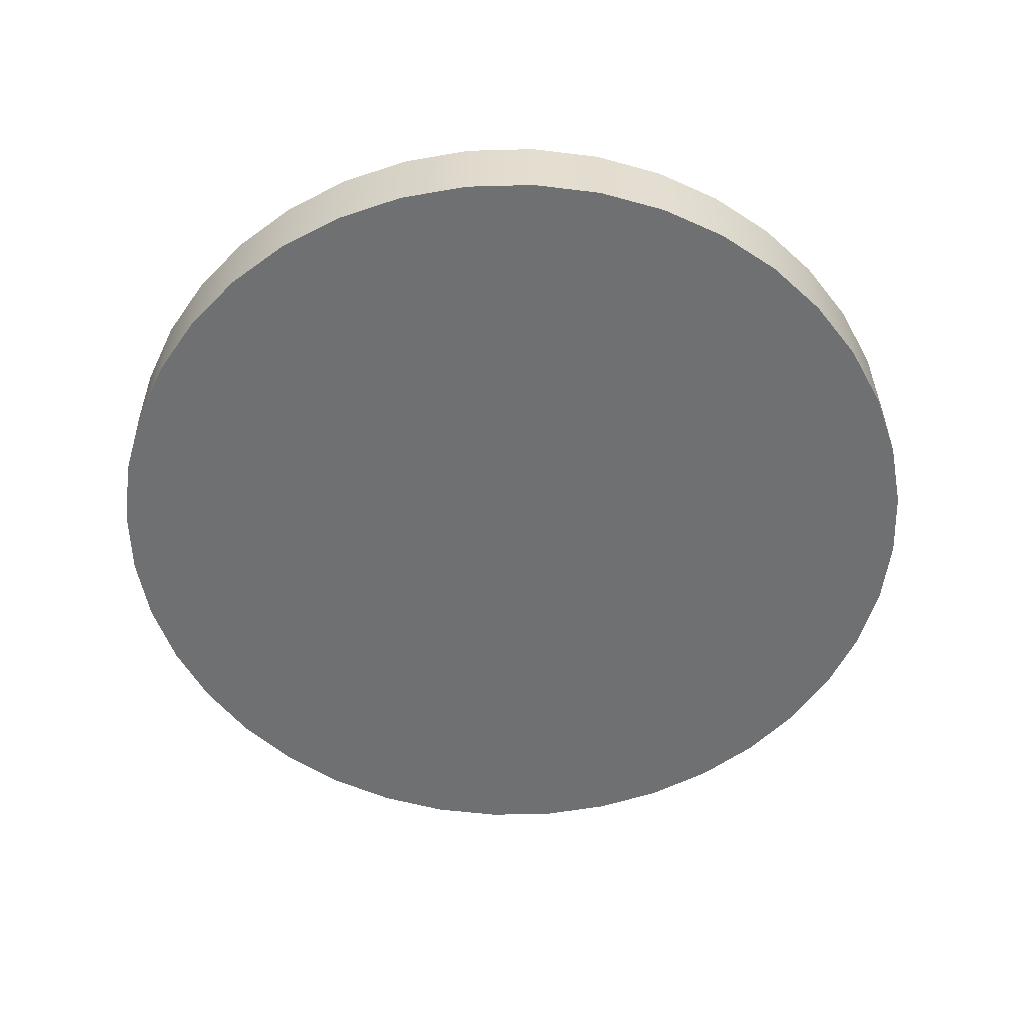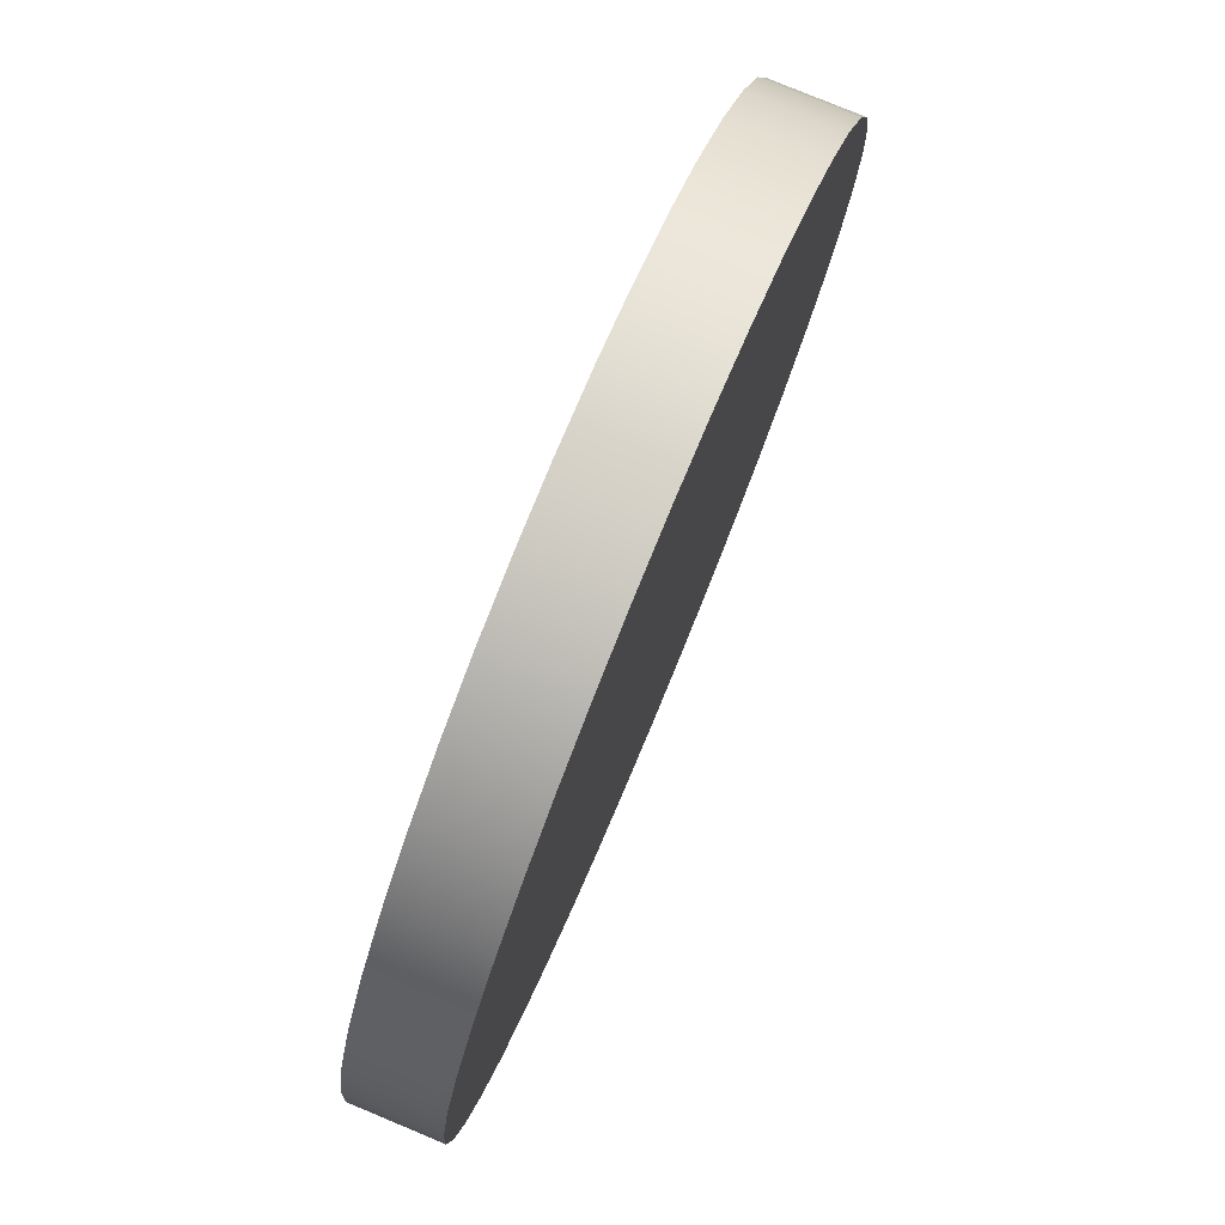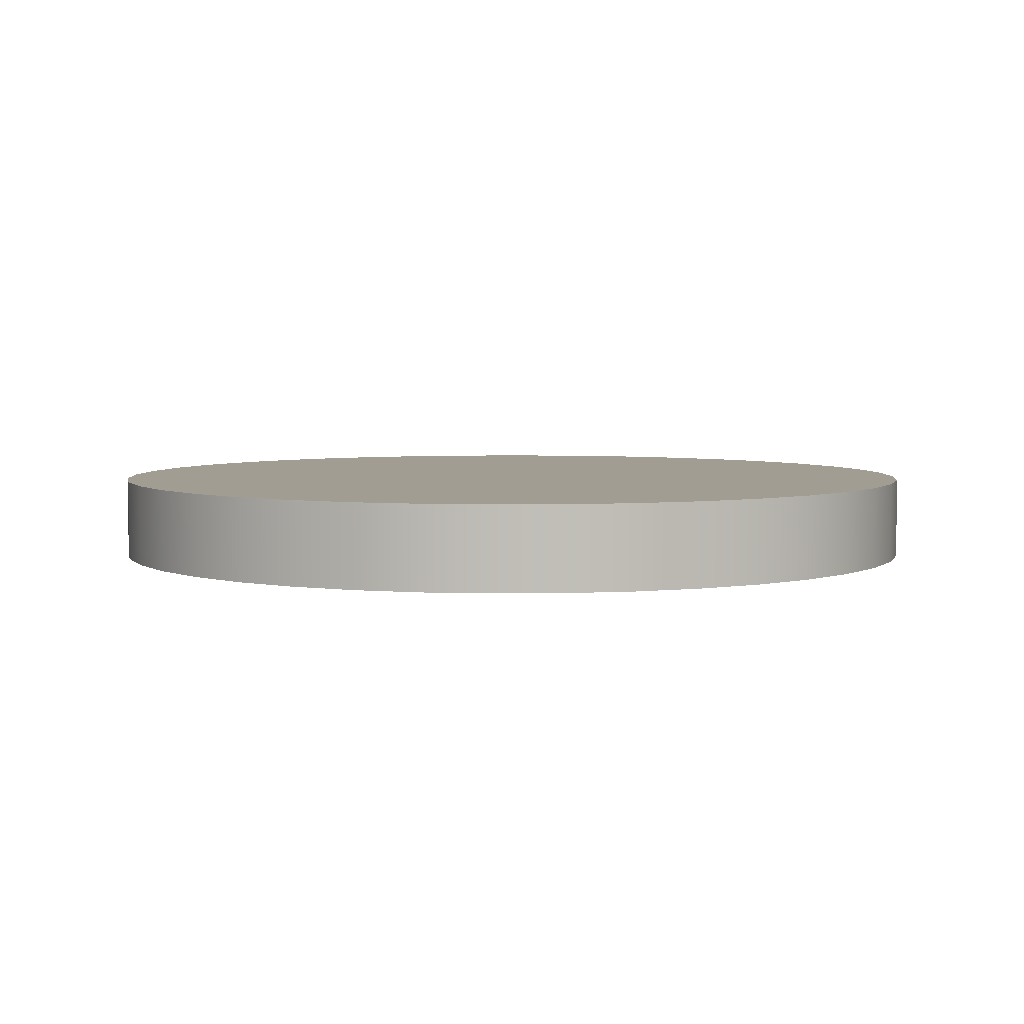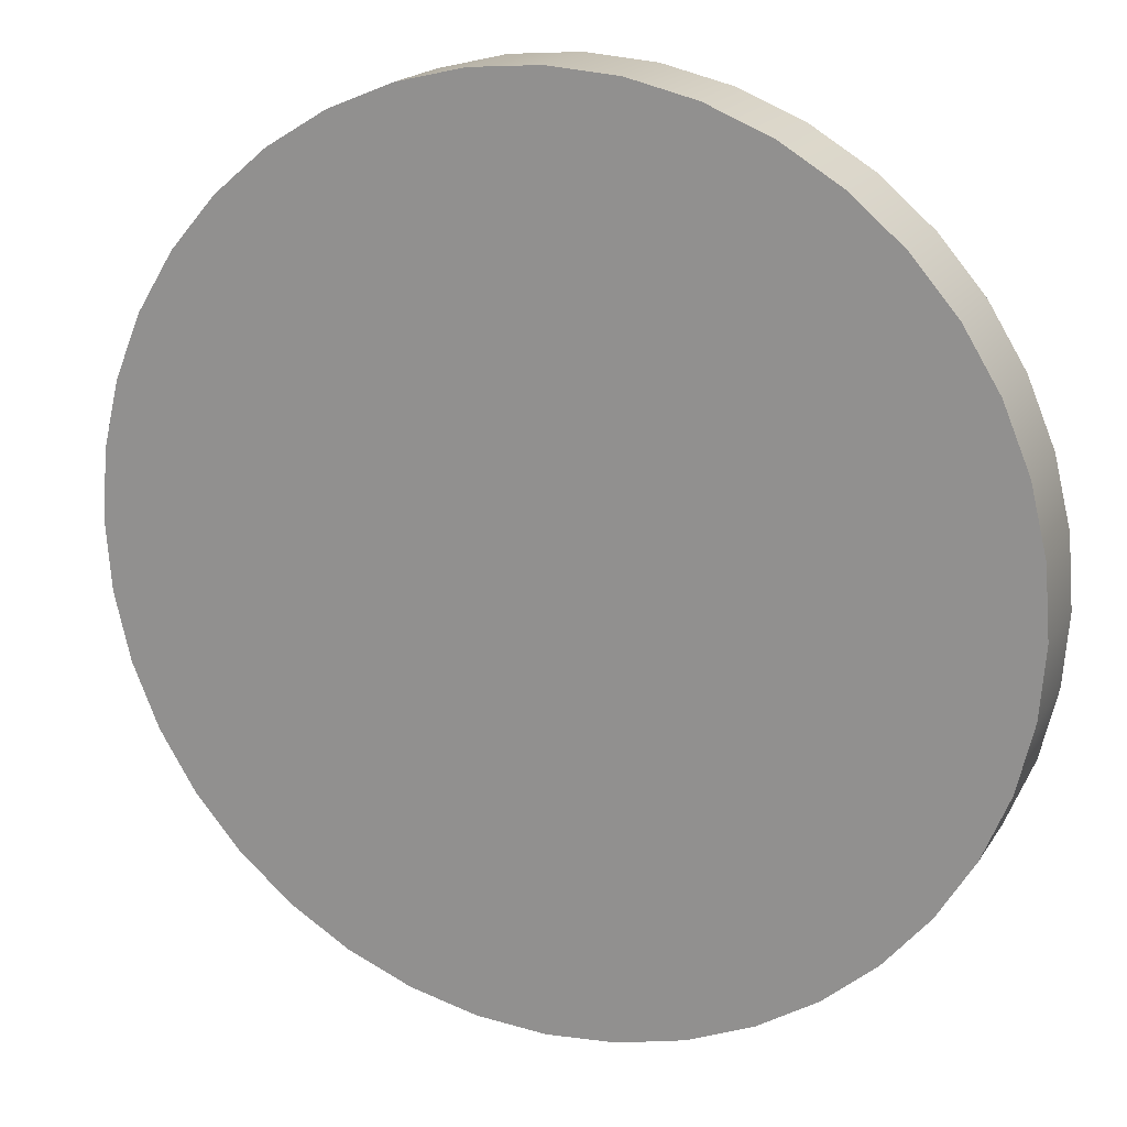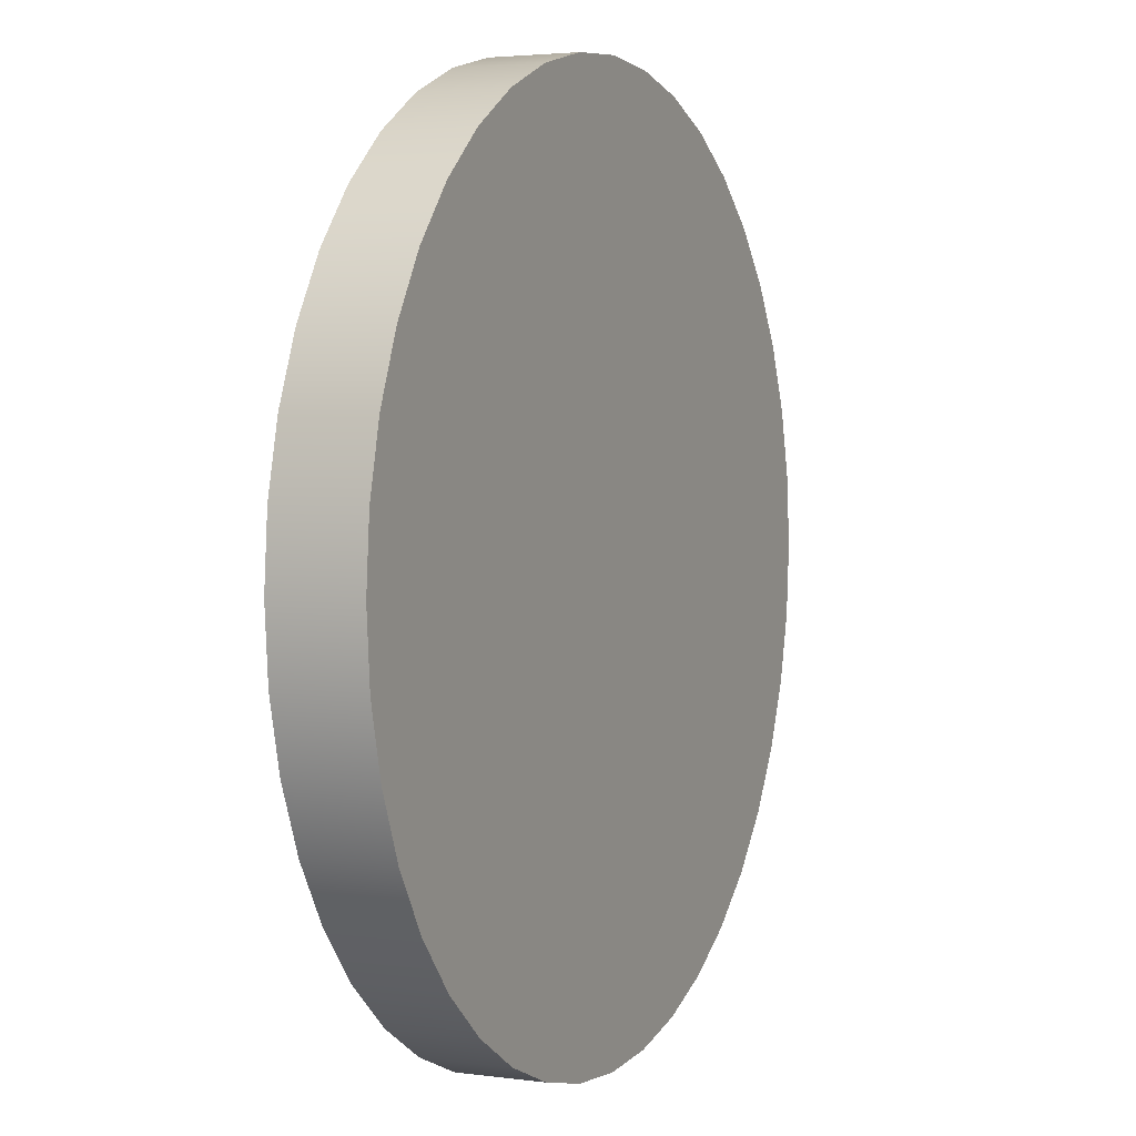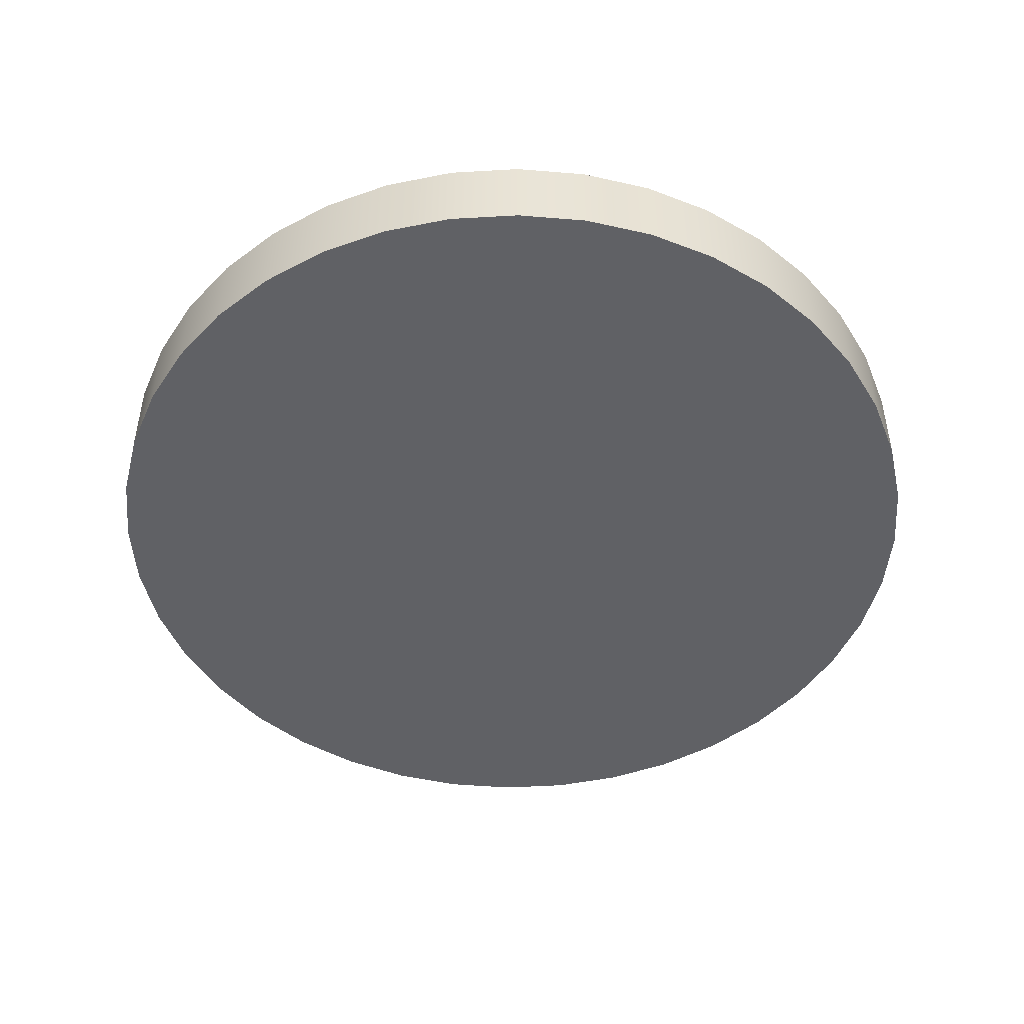
<metadata>
{"format":"obj","ext":"obj","renderer":"f3d","projection":"perspective","resolution":1024,"background":"white","views":[{"elev":-54.9,"azim":-137.9,"up":"+Y"},{"elev":78.7,"azim":112.6,"up":"+Z"},{"elev":4.6,"azim":-6.7,"up":"+Y"},{"elev":18.3,"azim":-157.6,"up":"+Z"},{"elev":3.3,"azim":114.7,"up":"+Z"},{"elev":-48.0,"azim":-0.8,"up":"+Y"}]}
</metadata>
<code>
o Group_79_5/mesh258/mesh258-geometry#mesh258-geometry
v -0.3584 0.5134 -0.1618
v -0.3684 0.501 -0.1626
v -0.3584 0.501 -0.1618
v -0.3684 0.5134 -0.1626
v -0.3584 0.501 -0.2901
v -0.3483 0.5134 -0.1626
v -0.3684 0.5134 -0.2893
v -0.3782 0.501 -0.1649
v -0.3684 0.501 -0.2893
v -0.3483 0.501 -0.2893
v -0.3483 0.501 -0.1626
v -0.3584 0.5134 -0.2901
v -0.3782 0.5134 -0.2869
v -0.3782 0.5134 -0.1649
v -0.3386 0.5134 -0.1649
v -0.3483 0.5134 -0.2893
v -0.3875 0.501 -0.1688
v -0.3782 0.501 -0.2869
v -0.3386 0.501 -0.2869
v -0.3386 0.501 -0.1649
v -0.3875 0.5134 -0.2831
v -0.3875 0.5134 -0.1688
v -0.3293 0.5134 -0.1688
v -0.3386 0.5134 -0.2869
v -0.3961 0.501 -0.174
v -0.3875 0.501 -0.2831
v -0.3293 0.501 -0.2831
v -0.3293 0.501 -0.1688
v -0.3961 0.5134 -0.2778
v -0.3961 0.5134 -0.174
v -0.3207 0.5134 -0.174
v -0.3293 0.5134 -0.2831
v -0.4037 0.501 -0.1806
v -0.3961 0.501 -0.2778
v -0.3207 0.501 -0.2778
v -0.3207 0.501 -0.174
v -0.4037 0.5134 -0.2713
v -0.4037 0.5134 -0.1806
v -0.313 0.5134 -0.1806
v -0.3207 0.5134 -0.2778
v -0.4103 0.5134 -0.1882
v -0.4037 0.501 -0.2713
v -0.313 0.501 -0.2713
v -0.313 0.501 -0.1806
v -0.4103 0.5134 -0.2636
v -0.4103 0.501 -0.1882
v -0.3065 0.501 -0.1882
v -0.313 0.5134 -0.2713
v -0.4103 0.501 -0.2636
v -0.4155 0.5134 -0.1968
v -0.4155 0.5134 -0.2551
v -0.3065 0.501 -0.2636
v -0.3065 0.5134 -0.1882
v -0.4155 0.501 -0.2551
v -0.4155 0.501 -0.1968
v -0.3065 0.5134 -0.2636
v -0.3012 0.501 -0.1968
v -0.3012 0.501 -0.2551
v -0.4194 0.501 -0.2061
v -0.4194 0.5134 -0.2458
v -0.4194 0.501 -0.2458
v -0.3012 0.5134 -0.2551
v -0.3012 0.5134 -0.1968
v -0.4194 0.5134 -0.2061
v -0.2974 0.501 -0.2061
v -0.2974 0.501 -0.2458
v -0.2974 0.5134 -0.2458
v -0.4217 0.5134 -0.2159
v -0.4217 0.5134 -0.236
v -0.4217 0.501 -0.2159
v -0.2974 0.5134 -0.2061
v -0.4217 0.501 -0.236
v -0.295 0.501 -0.2159
v -0.295 0.501 -0.236
v -0.295 0.5134 -0.236
v -0.295 0.5134 -0.2159
v -0.4225 0.5134 -0.2259
v -0.4225 0.501 -0.2259
v -0.2942 0.501 -0.2259
v -0.2942 0.5134 -0.2259
f 1 2 3
f 2 1 4
f 3 2 1
f 4 1 2
f 2 5 3
f 3 5 2
f 3 6 1
f 1 6 3
f 7 4 1
f 1 4 7
f 4 8 2
f 2 8 4
f 2 9 5
f 5 9 2
f 3 5 10
f 10 5 3
f 6 3 11
f 11 3 6
f 12 1 6
f 6 1 12
f 13 4 7
f 7 4 13
f 7 1 12
f 12 1 7
f 8 4 14
f 14 4 8
f 8 9 2
f 2 9 8
f 7 5 9
f 9 5 7
f 12 10 5
f 5 10 12
f 3 10 11
f 11 10 3
f 11 15 6
f 6 15 11
f 12 6 16
f 16 6 12
f 13 14 4
f 4 14 13
f 9 13 7
f 7 13 9
f 5 7 12
f 12 7 5
f 14 17 8
f 8 17 14
f 8 18 9
f 9 18 8
f 10 12 16
f 16 12 10
f 11 10 19
f 19 10 11
f 15 11 20
f 20 11 15
f 16 6 15
f 15 6 16
f 21 14 13
f 13 14 21
f 13 9 18
f 18 9 13
f 17 14 22
f 22 14 17
f 17 18 8
f 8 18 17
f 16 19 10
f 10 19 16
f 11 19 20
f 20 19 11
f 20 23 15
f 15 23 20
f 16 15 24
f 24 15 16
f 21 22 14
f 14 22 21
f 18 21 13
f 13 21 18
f 22 25 17
f 17 25 22
f 17 26 18
f 18 26 17
f 19 16 24
f 24 16 19
f 20 19 27
f 27 19 20
f 23 20 28
f 28 20 23
f 24 15 23
f 23 15 24
f 29 22 21
f 21 22 29
f 21 18 26
f 26 18 21
f 25 22 30
f 30 22 25
f 25 26 17
f 17 26 25
f 24 27 19
f 19 27 24
f 20 27 28
f 28 27 20
f 28 31 23
f 23 31 28
f 24 23 32
f 32 23 24
f 29 30 22
f 22 30 29
f 26 29 21
f 21 29 26
f 30 33 25
f 25 33 30
f 25 34 26
f 26 34 25
f 27 24 32
f 32 24 27
f 28 27 35
f 35 27 28
f 31 28 36
f 36 28 31
f 32 23 31
f 31 23 32
f 37 30 29
f 29 30 37
f 29 26 34
f 34 26 29
f 33 30 38
f 38 30 33
f 33 34 25
f 25 34 33
f 32 35 27
f 27 35 32
f 28 35 36
f 36 35 28
f 36 39 31
f 31 39 36
f 32 31 40
f 40 31 32
f 37 38 30
f 30 38 37
f 34 37 29
f 29 37 34
f 41 33 38
f 38 33 41
f 33 42 34
f 34 42 33
f 35 32 40
f 40 32 35
f 36 35 43
f 43 35 36
f 39 36 44
f 44 36 39
f 40 31 39
f 39 31 40
f 45 38 37
f 37 38 45
f 37 34 42
f 42 34 37
f 33 41 46
f 46 41 33
f 45 41 38
f 38 41 45
f 46 42 33
f 33 42 46
f 40 43 35
f 35 43 40
f 36 43 44
f 44 43 36
f 47 39 44
f 44 39 47
f 40 39 48
f 48 39 40
f 37 49 45
f 45 49 37
f 49 37 42
f 42 37 49
f 50 46 41
f 41 46 50
f 51 41 45
f 45 41 51
f 46 49 42
f 42 49 46
f 43 40 48
f 48 40 43
f 44 43 52
f 52 43 44
f 39 47 53
f 53 47 39
f 44 52 47
f 47 52 44
f 48 39 53
f 53 39 48
f 54 45 49
f 49 45 54
f 46 50 55
f 55 50 46
f 51 50 41
f 41 50 51
f 45 54 51
f 51 54 45
f 55 49 46
f 46 49 55
f 56 43 48
f 48 43 56
f 43 56 52
f 52 56 43
f 57 53 47
f 47 53 57
f 47 52 58
f 58 52 47
f 48 53 56
f 56 53 48
f 55 54 49
f 49 54 55
f 50 59 55
f 55 59 50
f 60 50 51
f 51 50 60
f 61 51 54
f 54 51 61
f 62 52 56
f 56 52 62
f 53 57 63
f 63 57 53
f 47 58 57
f 57 58 47
f 52 62 58
f 58 62 52
f 56 53 63
f 63 53 56
f 59 54 55
f 55 54 59
f 59 50 64
f 64 50 59
f 60 64 50
f 50 64 60
f 51 61 60
f 60 61 51
f 59 61 54
f 54 61 59
f 56 63 62
f 62 63 56
f 65 63 57
f 57 63 65
f 57 58 66
f 66 58 57
f 67 58 62
f 62 58 67
f 68 59 64
f 64 59 68
f 69 64 60
f 60 64 69
f 61 69 60
f 60 69 61
f 70 61 59
f 59 61 70
f 62 63 71
f 71 63 62
f 63 65 71
f 71 65 63
f 57 66 65
f 65 66 57
f 58 67 66
f 66 67 58
f 62 71 67
f 67 71 62
f 59 68 70
f 70 68 59
f 69 68 64
f 64 68 69
f 69 61 72
f 72 61 69
f 70 72 61
f 61 72 70
f 73 71 65
f 65 71 73
f 65 66 74
f 74 66 65
f 75 66 67
f 67 66 75
f 67 71 76
f 76 71 67
f 77 70 68
f 68 70 77
f 68 69 77
f 77 69 68
f 78 69 72
f 72 69 78
f 72 70 78
f 78 70 72
f 71 73 76
f 76 73 71
f 65 74 73
f 73 74 65
f 66 75 74
f 74 75 66
f 67 76 75
f 75 76 67
f 70 77 78
f 78 77 70
f 69 78 77
f 77 78 69
f 79 76 73
f 73 76 79
f 73 74 79
f 79 74 73
f 80 74 75
f 75 74 80
f 75 76 80
f 80 76 75
f 76 79 80
f 80 79 76
f 74 80 79
f 79 80 74

</code>
